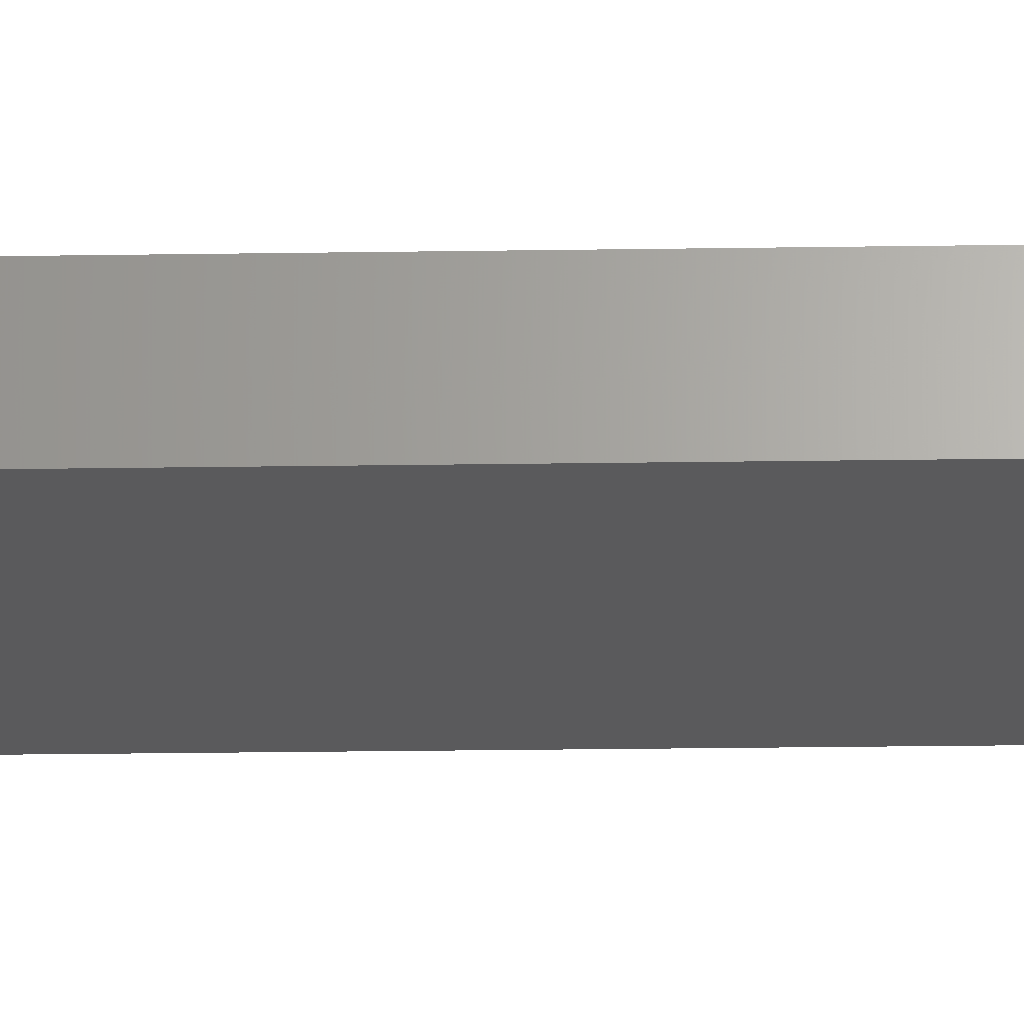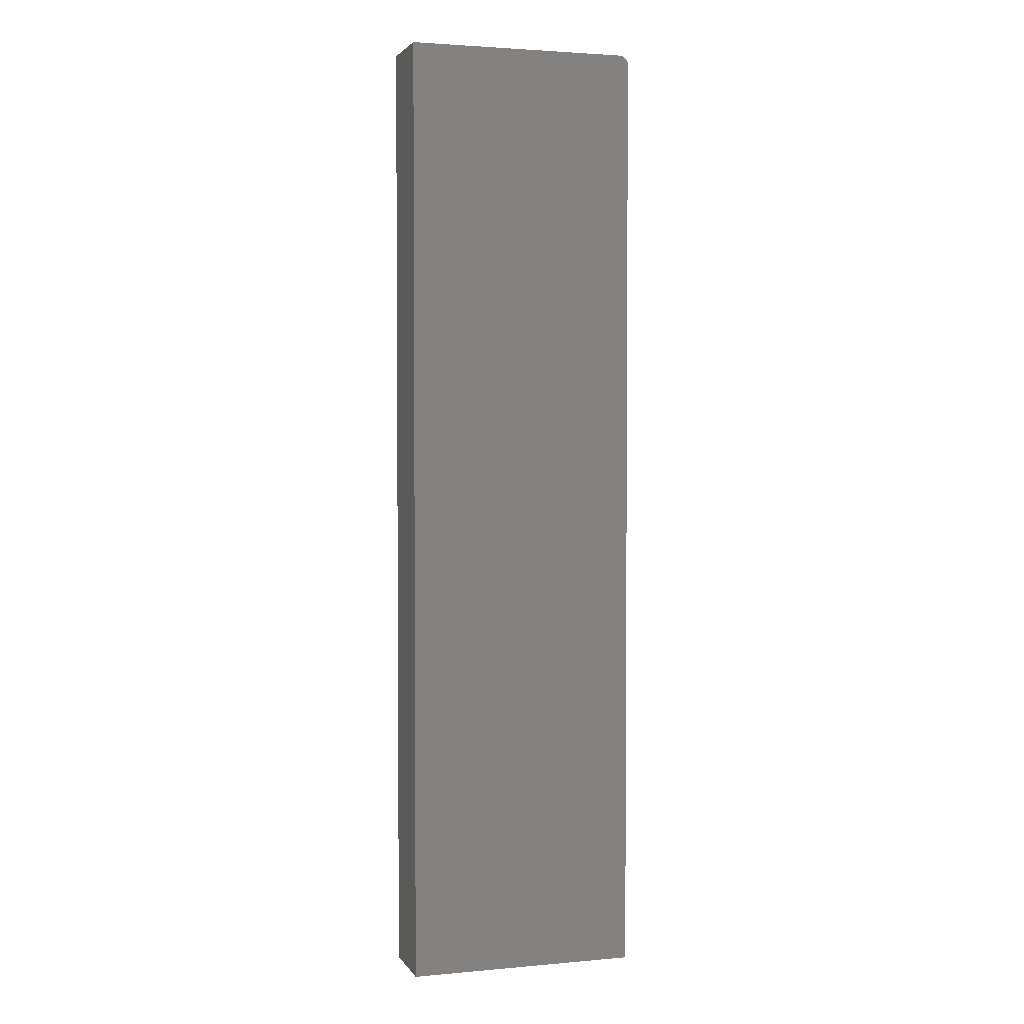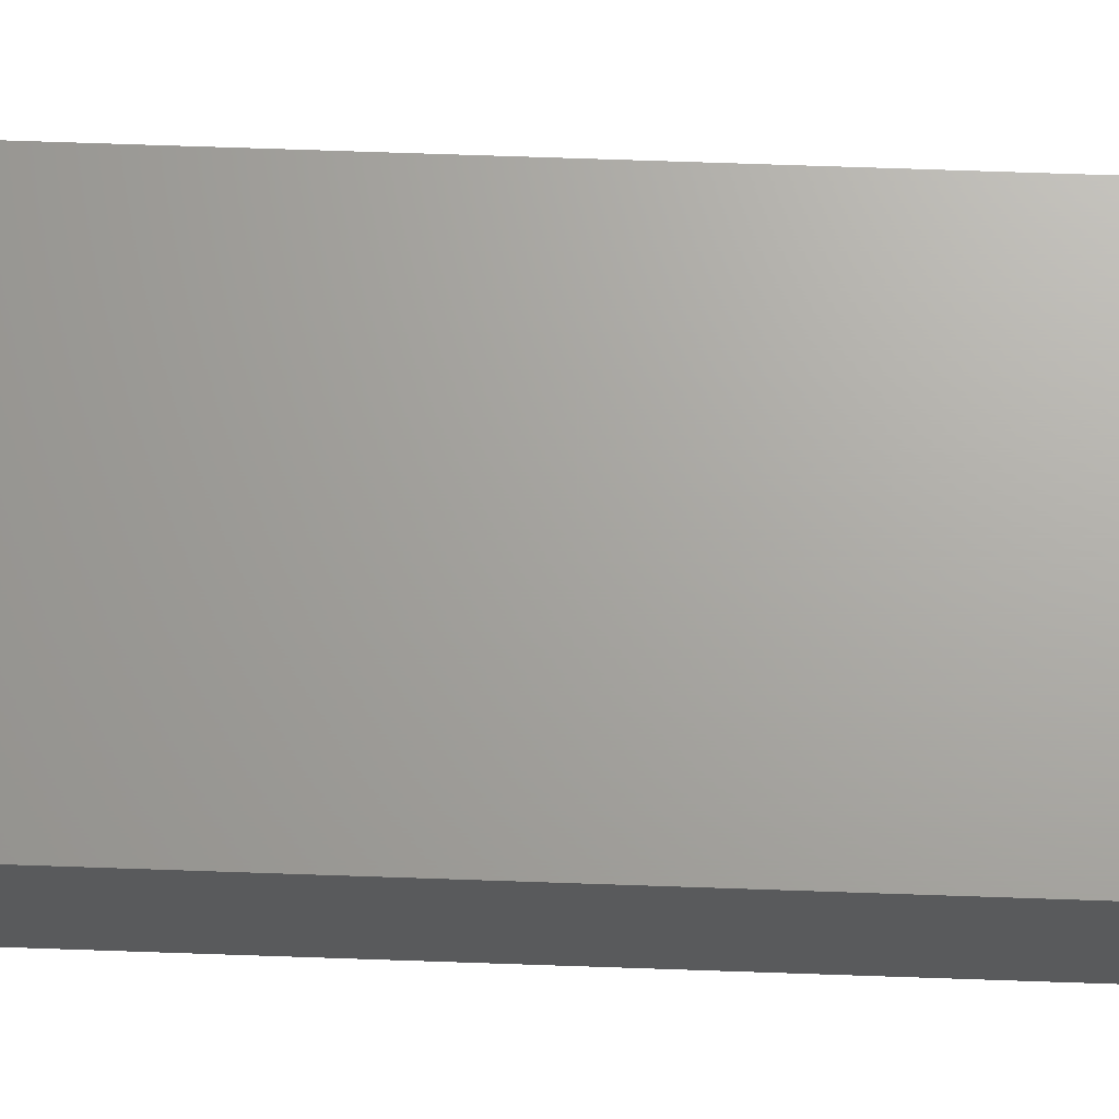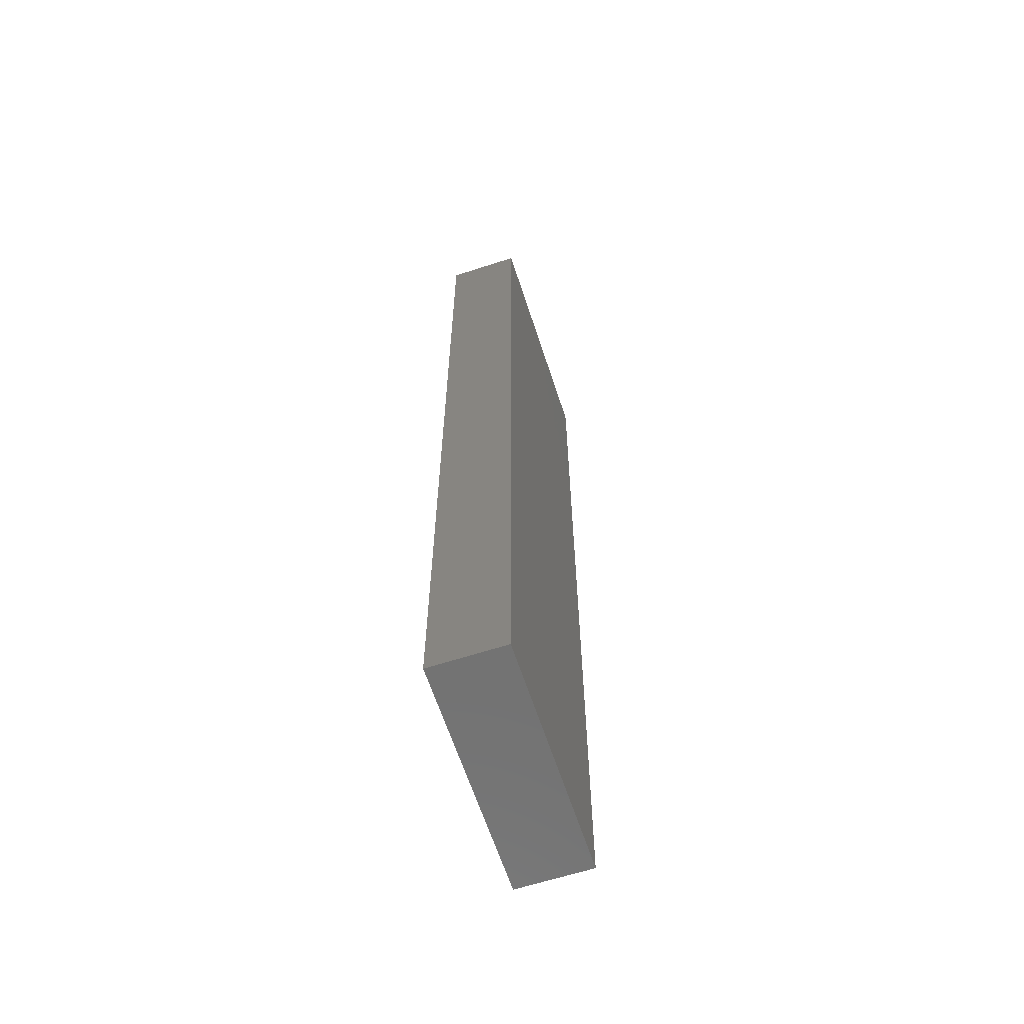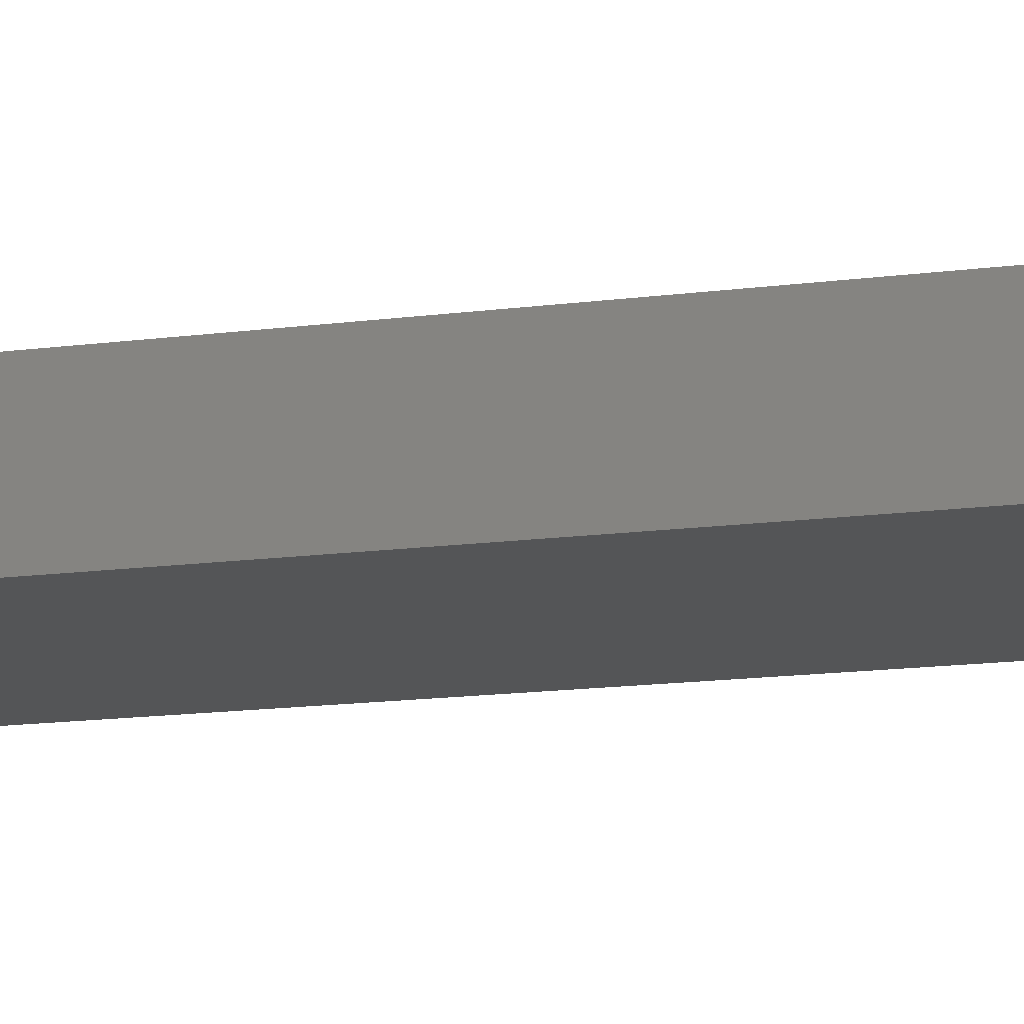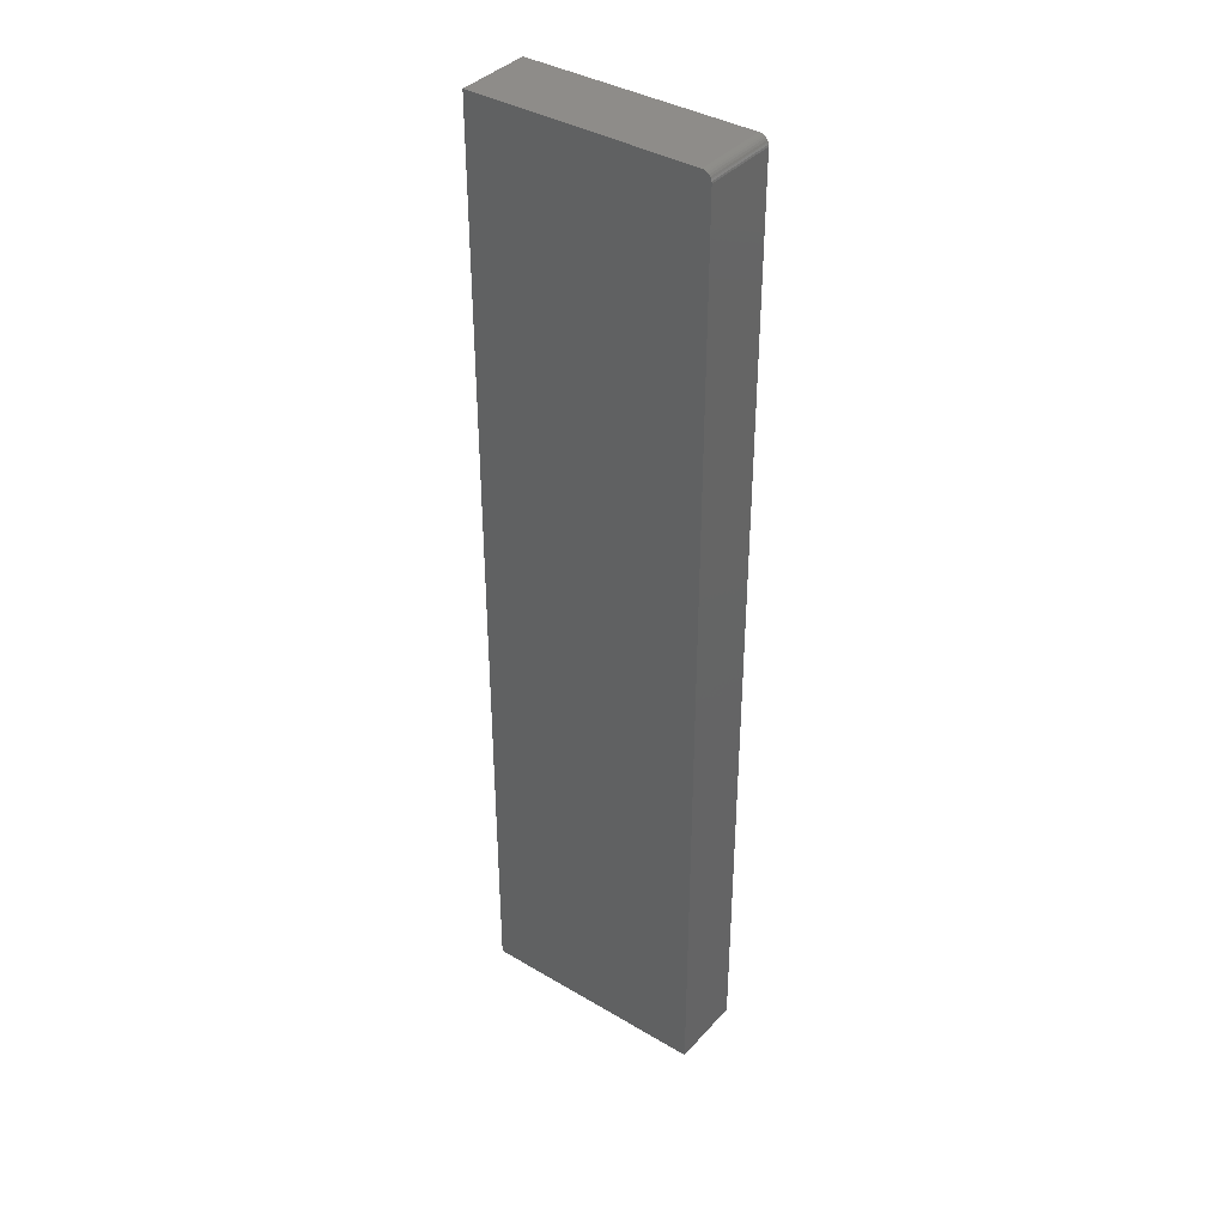
<metadata>
{"format":"stl","ext":"stl","renderer":"f3d","projection":"perspective","resolution":1024,"background":"white","views":[{"elev":-24.6,"azim":91.4,"up":"+Z"},{"elev":2.7,"azim":162.7,"up":"+Y"},{"elev":67.5,"azim":-88.0,"up":"+Z"},{"elev":-63.5,"azim":108.1,"up":"+Y"},{"elev":-12.8,"azim":-71.6,"up":"+Z"},{"elev":38.3,"azim":-143.2,"up":"+Y"}]}
</metadata>
<code>
# stl→obj: 24 verts, 44 faces
v -0.194 0.05903 0.0625
v -0.1918 0.06118 0.0625
v -0.193 0.06021 0.0625
v -0.1953 0.05469 0.0625
v -0.1953 -0.75 0.0625
v 0.001398 -0.75 0.0625
v 0.001398 0.0625 0.0625
v -0.1947 0.05768 0.0625
v -0.1952 0.05621 0.0625
v -0.1875 0.0625 0.0625
v -0.189 0.06235 0.0625
v -0.1905 0.06191 0.0625
v -0.193 0.06021 0
v -0.1918 0.06118 0
v -0.194 0.05903 0
v 0.001398 -0.75 0
v -0.1953 -0.75 0
v -0.1953 0.05469 0
v 0.001398 0.0625 0
v -0.1952 0.05621 0
v -0.1947 0.05768 0
v -0.1905 0.06191 0
v -0.189 0.06235 0
v -0.1875 0.0625 0
f 1 2 3
f 4 5 6
f 7 2 1
f 7 1 8
f 7 8 9
f 7 9 4
f 7 4 6
f 2 7 10
f 2 10 11
f 2 11 12
f 13 14 15
f 16 17 18
f 19 16 18
f 19 18 20
f 19 20 21
f 19 21 15
f 19 15 14
f 14 22 23
f 14 23 24
f 14 24 19
f 4 18 5
f 5 18 17
f 7 19 10
f 10 19 24
f 18 4 20
f 20 4 9
f 20 9 21
f 21 9 8
f 21 8 15
f 15 8 1
f 15 1 13
f 13 1 3
f 13 3 14
f 14 3 2
f 14 2 22
f 22 2 12
f 22 12 23
f 23 12 11
f 23 11 24
f 24 11 10
f 6 16 7
f 7 16 19
f 5 17 6
f 6 17 16

</code>
